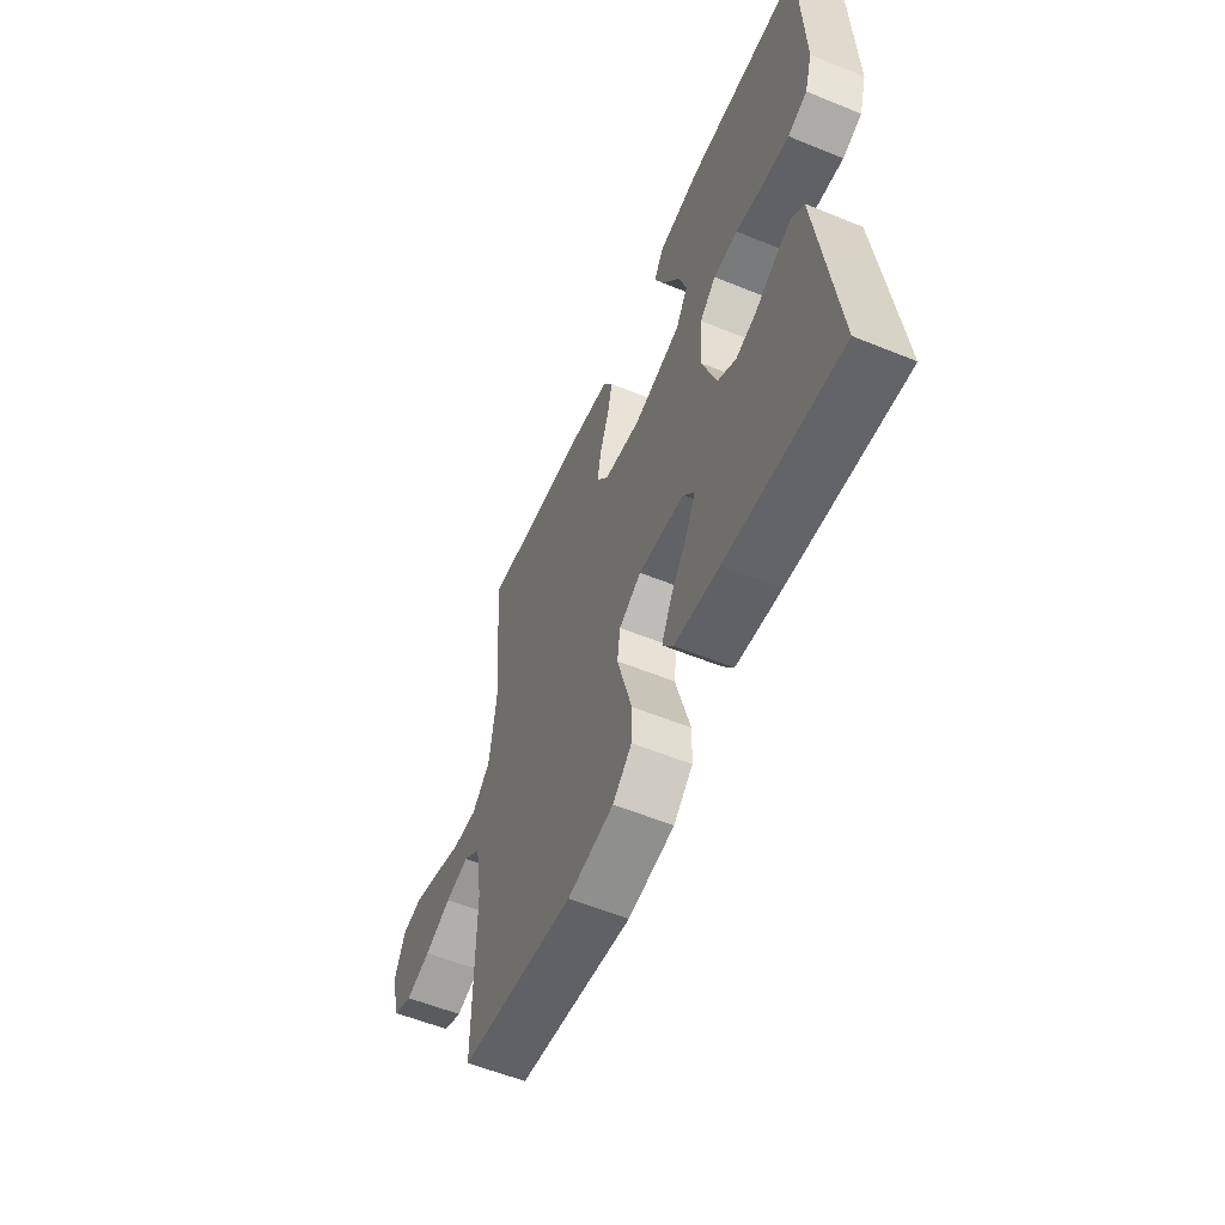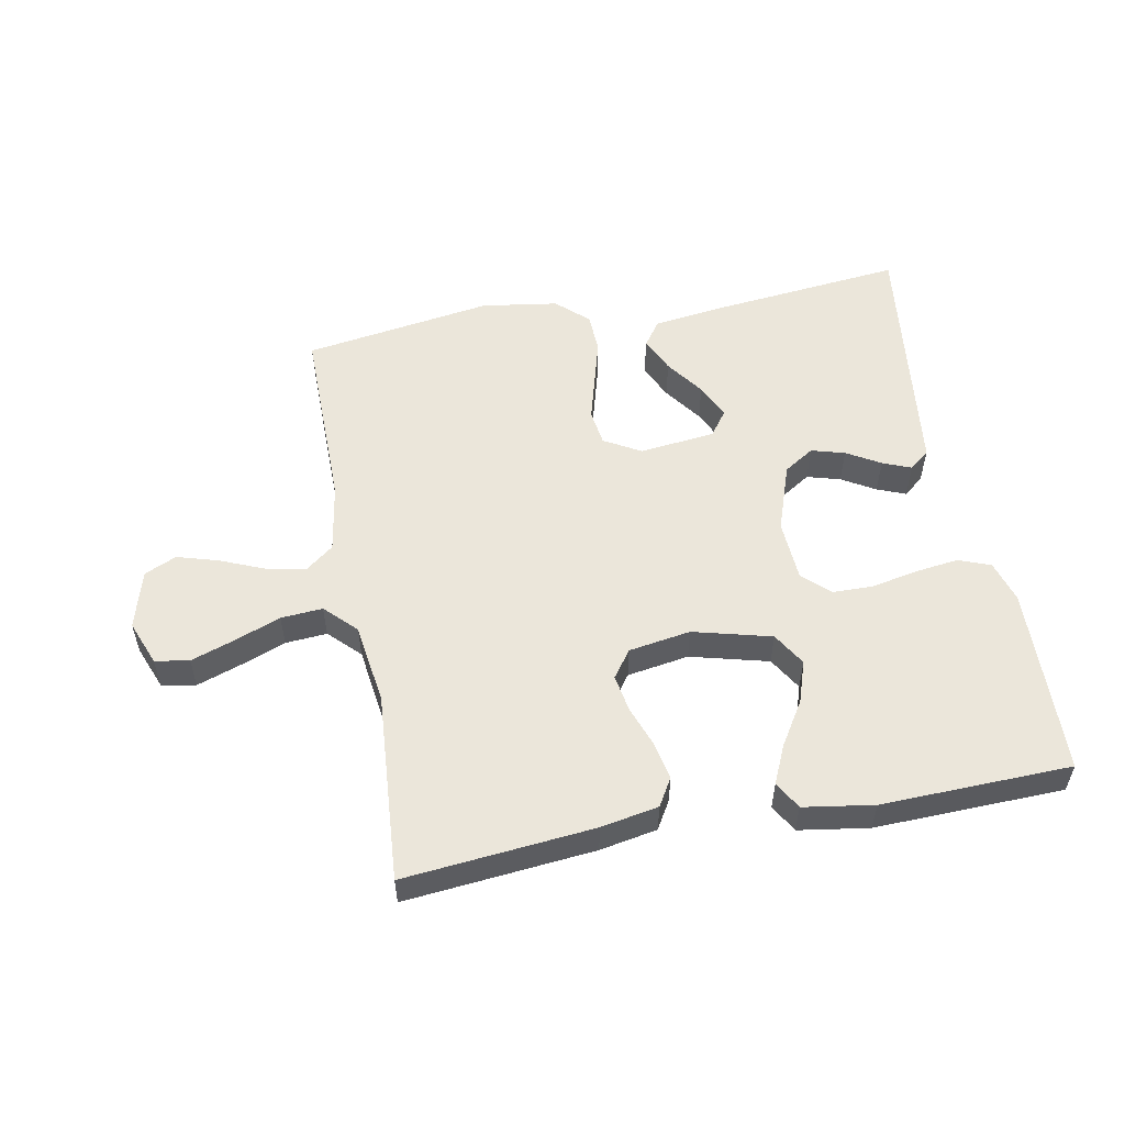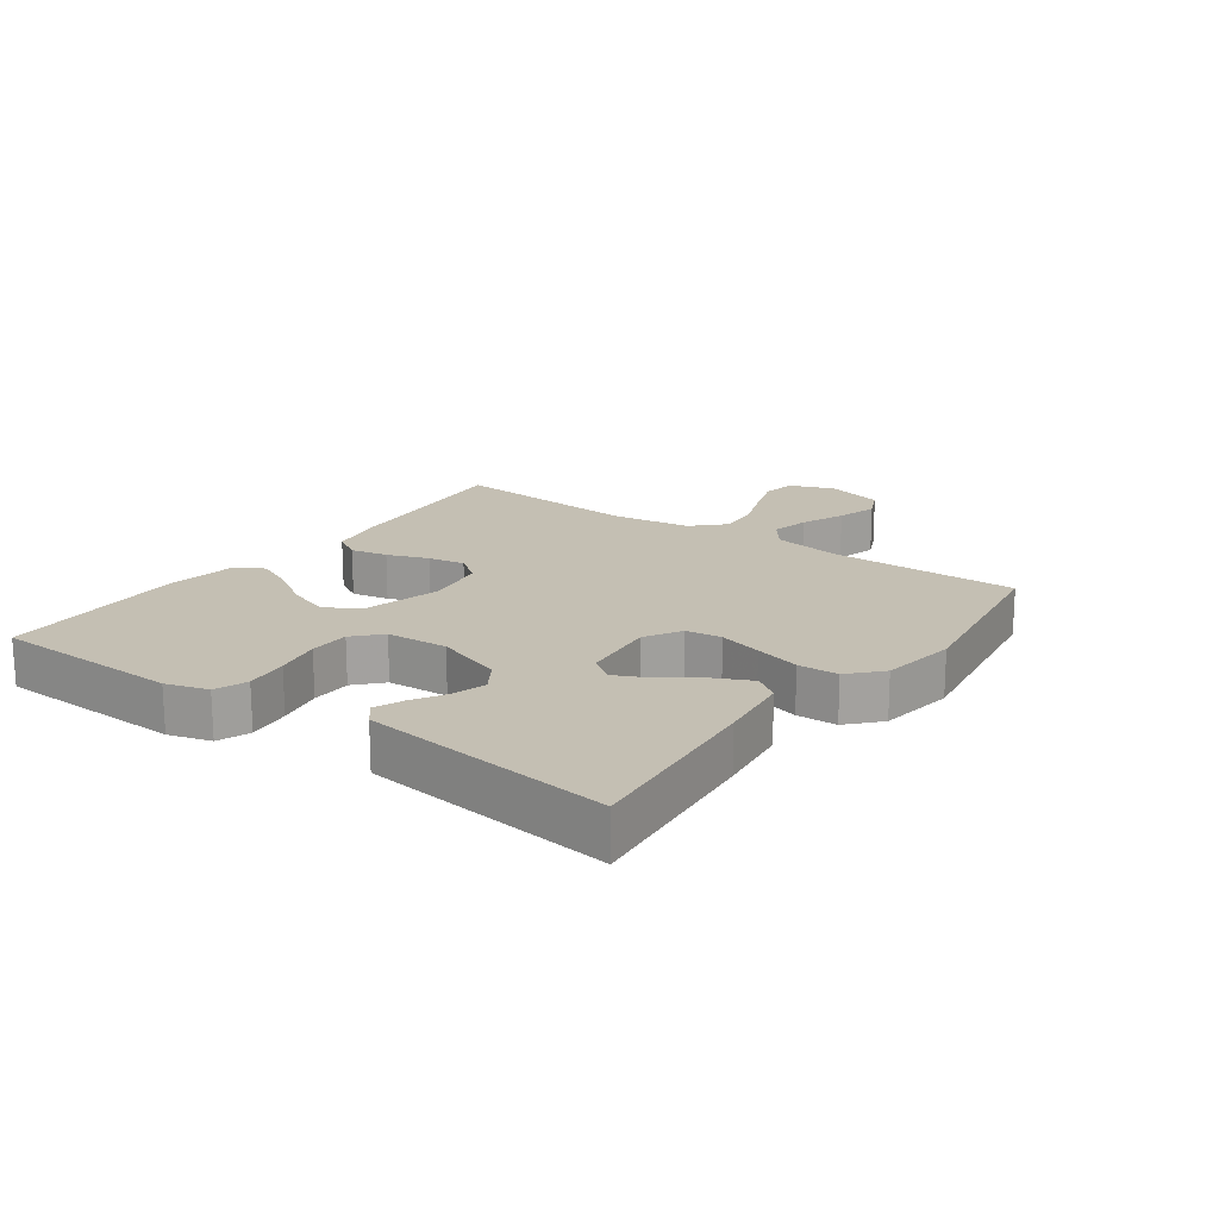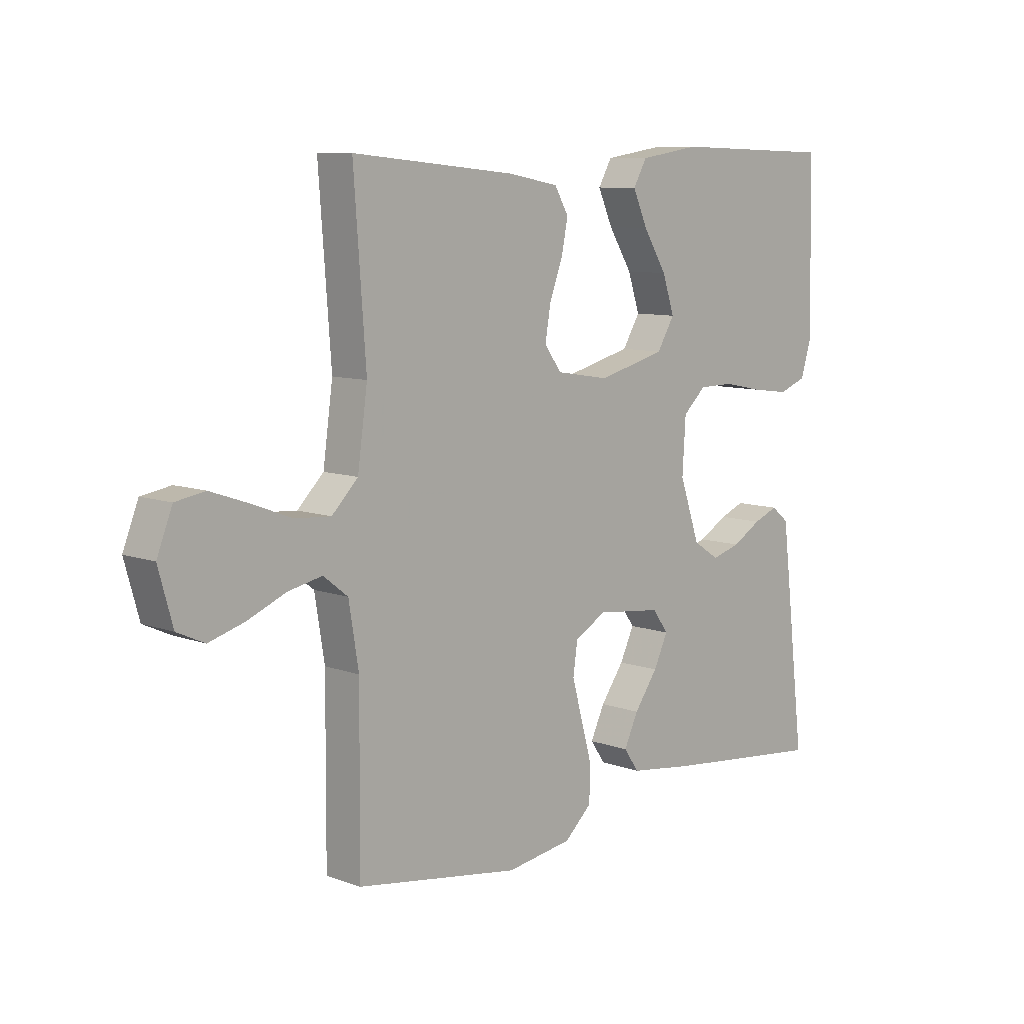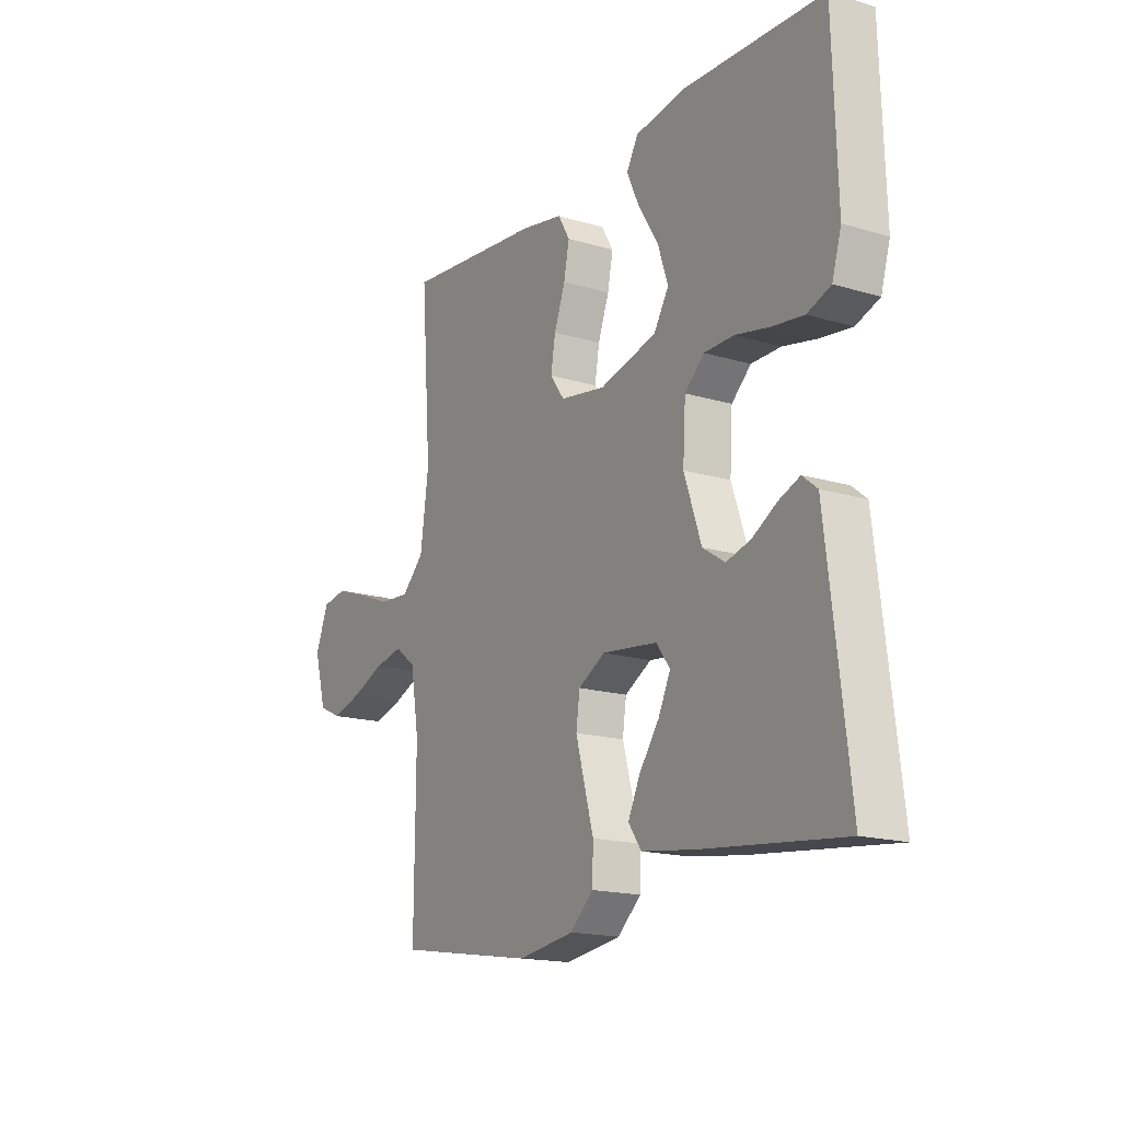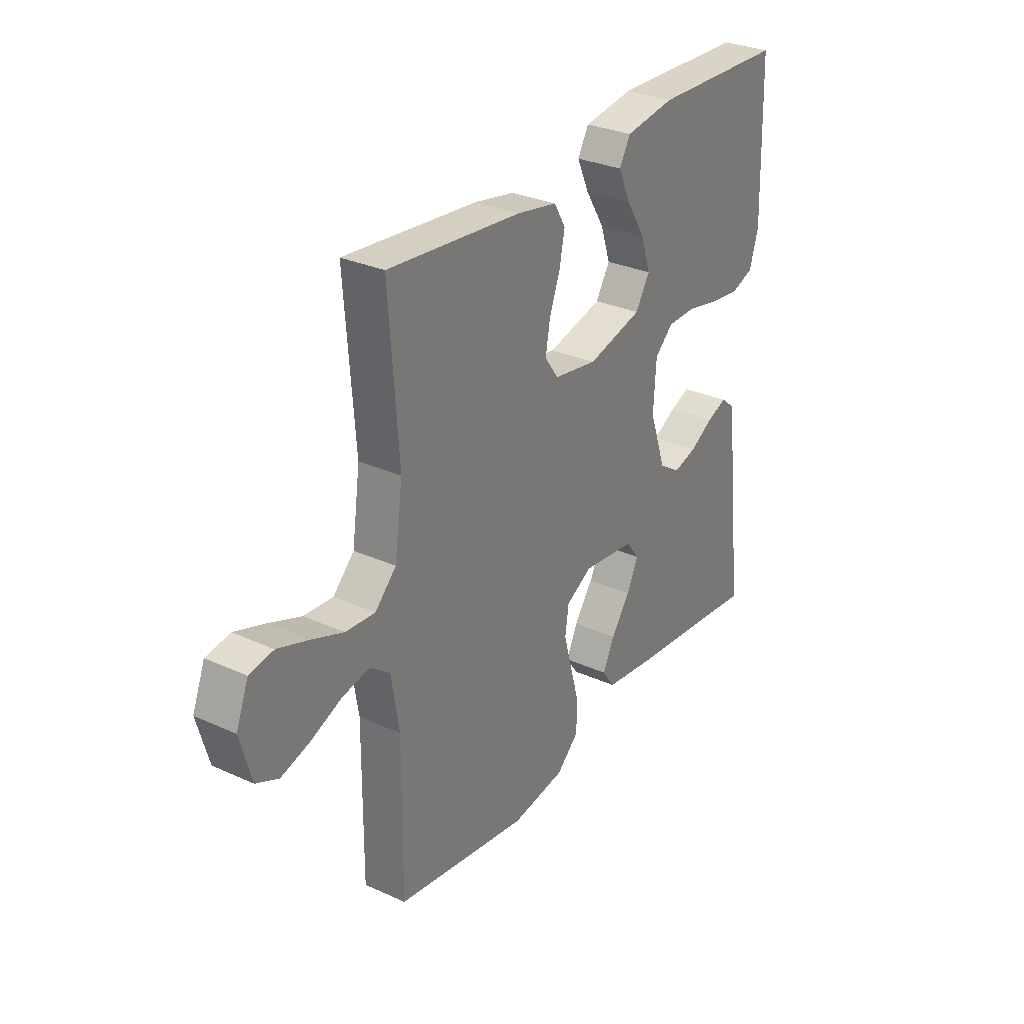
<metadata>
{"format":"obj","ext":"obj","renderer":"f3d","projection":"perspective","resolution":1024,"background":"white","views":[{"elev":-57.1,"azim":67.0,"up":"+Z"},{"elev":54.7,"azim":-10.6,"up":"+Y"},{"elev":17.9,"azim":125.9,"up":"+Y"},{"elev":9.1,"azim":-46.0,"up":"+Z"},{"elev":-16.9,"azim":58.8,"up":"+Z"},{"elev":30.1,"azim":-56.6,"up":"+Z"}]}
</metadata>
<code>
v 0.5 0.07 0.5
v 0.509 0.07 0.2
v 0.489 0.07 0.133
v 0.438 0.07 0.114
v 0.369 0.07 0.123
v 0.296 0.07 0.138
v 0.232 0.07 0.137
v 0.19 0.07 0.098
v 0.184 0.07 0
v 0.221 0.07 -0.108
v 0.269 0.07 -0.139
v 0.322 0.07 -0.124
v 0.375 0.07 -0.093
v 0.42 0.07 -0.075
v 0.452 0.07 -0.101
v 0.464 0.07 -0.2
v 0.5 0.07 -0.5
v 0.2 0.07 -0.468
v 0.082 0.07 -0.452
v 0.054 0.07 -0.412
v 0.08 0.07 -0.357
v 0.123 0.07 -0.297
v 0.149 0.07 -0.242
v 0.12 0.07 -0.202
v 0 0.07 -0.188
v -0.058 0.07 -0.221
v -0.066 0.07 -0.278
v -0.047 0.07 -0.347
v -0.027 0.07 -0.419
v -0.029 0.07 -0.483
v -0.079 0.07 -0.529
v -0.2 0.07 -0.547
v -0.5 0.07 -0.5
v -0.498 0.07 -0.2
v -0.516 0.07 -0.09
v -0.561 0.07 -0.055
v -0.623 0.07 -0.068
v -0.693 0.07 -0.097
v -0.758 0.07 -0.116
v -0.808 0.07 -0.093
v -0.834 0.07 0
v -0.806 0.07 0.071
v -0.752 0.07 0.08
v -0.683 0.07 0.056
v -0.61 0.07 0.028
v -0.544 0.07 0.023
v -0.496 0.07 0.071
v -0.478 0.07 0.2
v -0.5 0.07 0.5
v -0.2 0.07 0.471
v -0.109 0.07 0.454
v -0.083 0.07 0.41
v -0.095 0.07 0.351
v -0.119 0.07 0.286
v -0.129 0.07 0.227
v -0.098 0.07 0.184
v 0 0.07 0.168
v 0.124 0.07 0.2
v 0.156 0.07 0.253
v 0.134 0.07 0.319
v 0.091 0.07 0.388
v 0.064 0.07 0.448
v 0.089 0.07 0.492
v 0.2 0.07 0.509
v 0.5 0 0.5
v 0.509 0 0.2
v 0.489 0 0.133
v 0.438 0 0.114
v 0.369 0 0.123
v 0.296 0 0.138
v 0.232 0 0.137
v 0.19 0 0.098
v 0.184 0 0
v 0.221 0 -0.108
v 0.269 0 -0.139
v 0.322 0 -0.124
v 0.375 0 -0.093
v 0.42 0 -0.075
v 0.452 0 -0.101
v 0.464 0 -0.2
v 0.5 0 -0.5
v 0.2 0 -0.468
v 0.082 0 -0.452
v 0.054 0 -0.412
v 0.08 0 -0.357
v 0.123 0 -0.297
v 0.149 0 -0.242
v 0.12 0 -0.202
v 0 0 -0.188
v -0.058 0 -0.221
v -0.066 0 -0.278
v -0.047 0 -0.347
v -0.027 0 -0.419
v -0.029 0 -0.483
v -0.079 0 -0.529
v -0.2 0 -0.547
v -0.5 0 -0.5
v -0.498 0 -0.2
v -0.516 0 -0.09
v -0.561 0 -0.055
v -0.623 0 -0.068
v -0.693 0 -0.097
v -0.758 0 -0.116
v -0.808 0 -0.093
v -0.834 0 0
v -0.806 0 0.071
v -0.752 0 0.08
v -0.683 0 0.056
v -0.61 0 0.028
v -0.544 0 0.023
v -0.496 0 0.071
v -0.478 0 0.2
v -0.5 0 0.5
v -0.2 0 0.471
v -0.109 0 0.454
v -0.083 0 0.41
v -0.095 0 0.351
v -0.119 0 0.286
v -0.129 0 0.227
v -0.098 0 0.184
v 0 0 0.168
v 0.124 0 0.2
v 0.156 0 0.253
v 0.134 0 0.319
v 0.091 0 0.388
v 0.064 0 0.448
v 0.089 0 0.492
v 0.2 0 0.509
f 60 61 62 63
f 59 60 63 64
f 51 52 53 54
f 51 54 55
f 48 49 50 51
f 47 48 51 55
f 46 47 55 56
f 42 43 44 45
f 40 41 42 45
f 40 45 46
f 37 38 39 40
f 36 37 40 46
f 35 36 46 56
f 31 32 33 34
f 28 29 30 31
f 27 28 31 34
f 26 27 34 35
f 19 20 21 22
f 19 22 23
f 18 19 23
f 17 18 23
f 16 17 23 24
f 12 13 14 15
f 11 12 15 16
f 3 4 5 6
f 1 2 3 6
f 59 64 1 6
f 58 59 6 7
f 57 58 7 8
f 56 57 8 9
f 25 26 35 56
f 25 56 9 10
f 11 16 24 25
f 10 11 25
f 127 126 125 124
f 128 127 124 123
f 118 117 116 115
f 119 118 115
f 115 114 113 112
f 119 115 112 111
f 120 119 111 110
f 109 108 107 106
f 109 106 105 104
f 110 109 104
f 104 103 102 101
f 110 104 101 100
f 120 110 100 99
f 98 97 96 95
f 95 94 93 92
f 98 95 92 91
f 99 98 91 90
f 86 85 84 83
f 87 86 83
f 87 83 82
f 87 82 81
f 88 87 81 80
f 79 78 77 76
f 80 79 76 75
f 70 69 68 67
f 70 67 66 65
f 70 65 128 123
f 71 70 123 122
f 72 71 122 121
f 73 72 121 120
f 120 99 90 89
f 74 73 120 89
f 89 88 80 75
f 89 75 74
f 1 65 66 2
f 2 66 67 3
f 3 67 68 4
f 4 68 69 5
f 5 69 70 6
f 6 70 71 7
f 7 71 72 8
f 8 72 73 9
f 9 73 74 10
f 10 74 75 11
f 11 75 76 12
f 12 76 77 13
f 13 77 78 14
f 14 78 79 15
f 15 79 80 16
f 16 80 81 17
f 17 81 82 18
f 18 82 83 19
f 19 83 84 20
f 20 84 85 21
f 21 85 86 22
f 22 86 87 23
f 23 87 88 24
f 24 88 89 25
f 25 89 90 26
f 26 90 91 27
f 27 91 92 28
f 28 92 93 29
f 29 93 94 30
f 30 94 95 31
f 31 95 96 32
f 32 96 97 33
f 33 97 98 34
f 34 98 99 35
f 35 99 100 36
f 36 100 101 37
f 37 101 102 38
f 38 102 103 39
f 39 103 104 40
f 40 104 105 41
f 41 105 106 42
f 42 106 107 43
f 43 107 108 44
f 44 108 109 45
f 45 109 110 46
f 46 110 111 47
f 47 111 112 48
f 48 112 113 49
f 49 113 114 50
f 50 114 115 51
f 51 115 116 52
f 52 116 117 53
f 53 117 118 54
f 54 118 119 55
f 55 119 120 56
f 56 120 121 57
f 57 121 122 58
f 58 122 123 59
f 59 123 124 60
f 60 124 125 61
f 61 125 126 62
f 62 126 127 63
f 63 127 128 64
f 64 128 65 1

</code>
